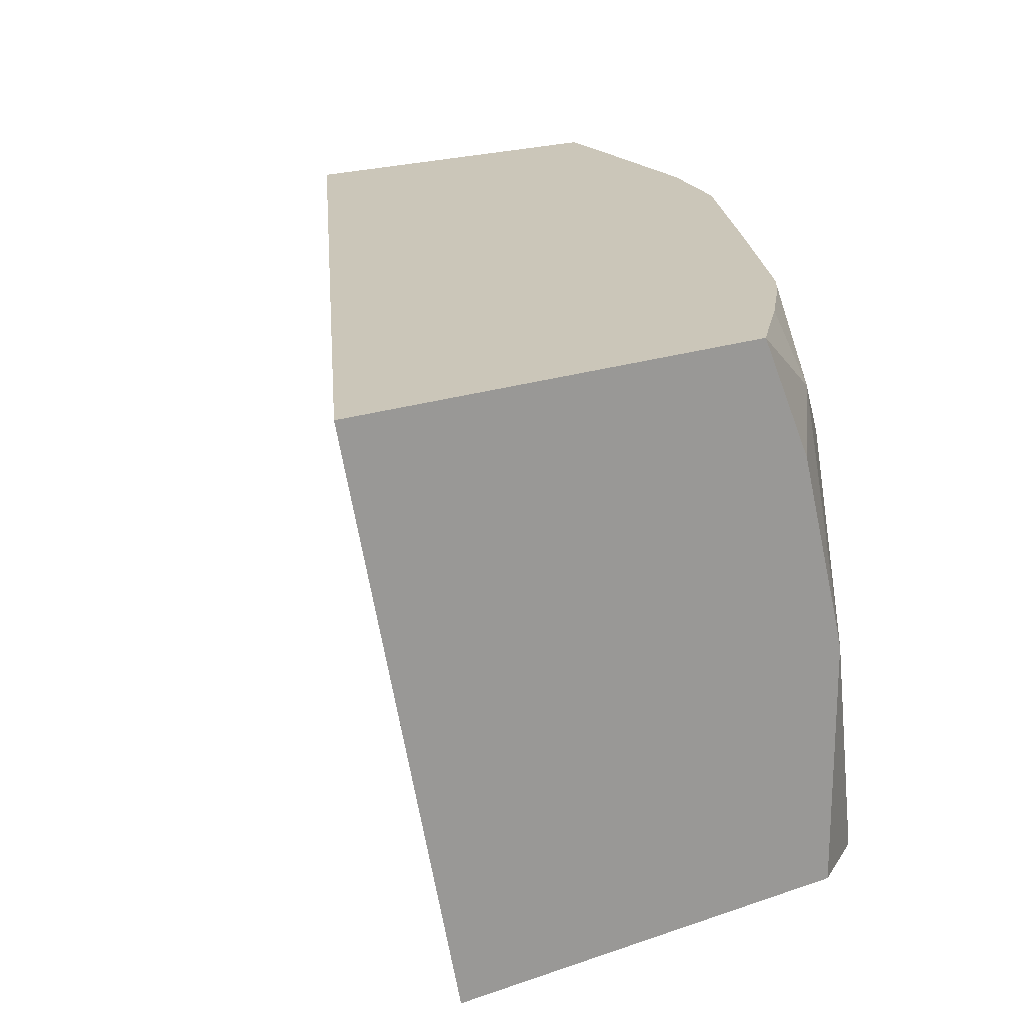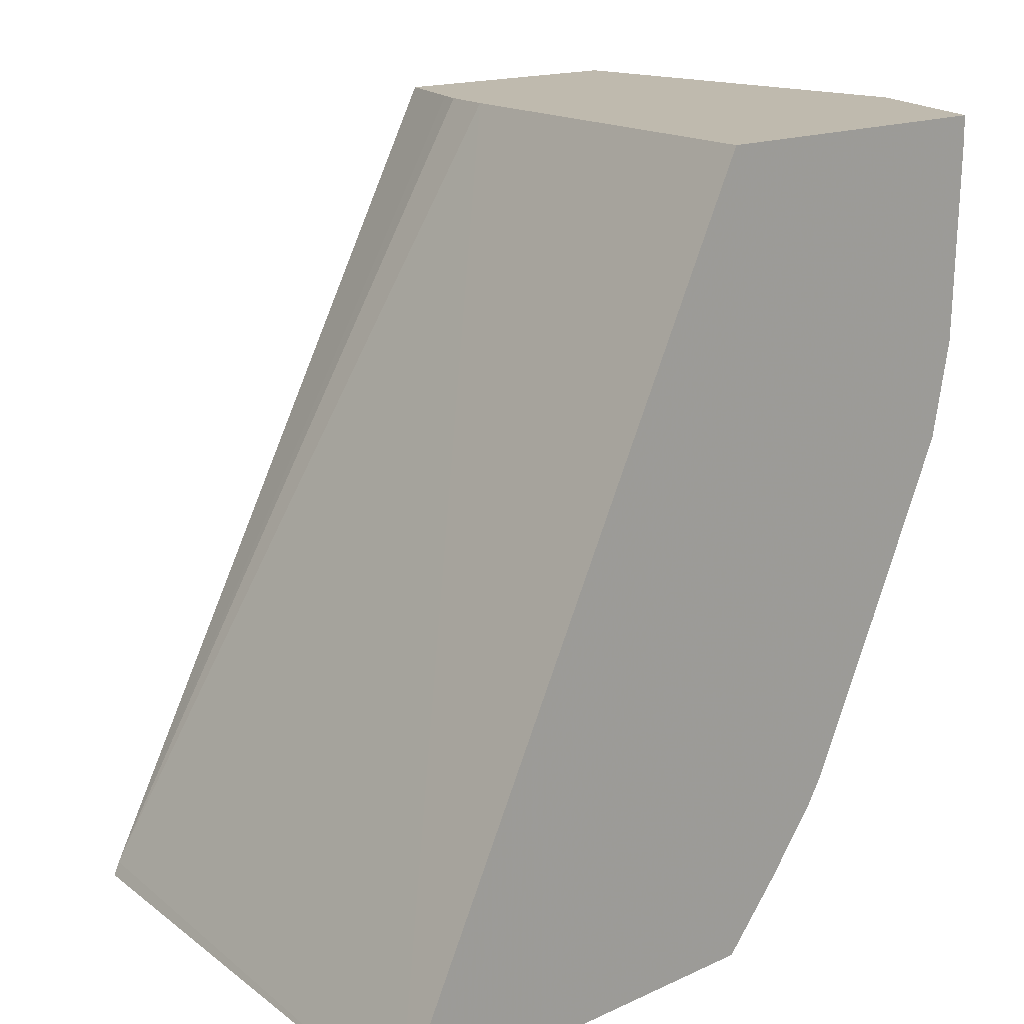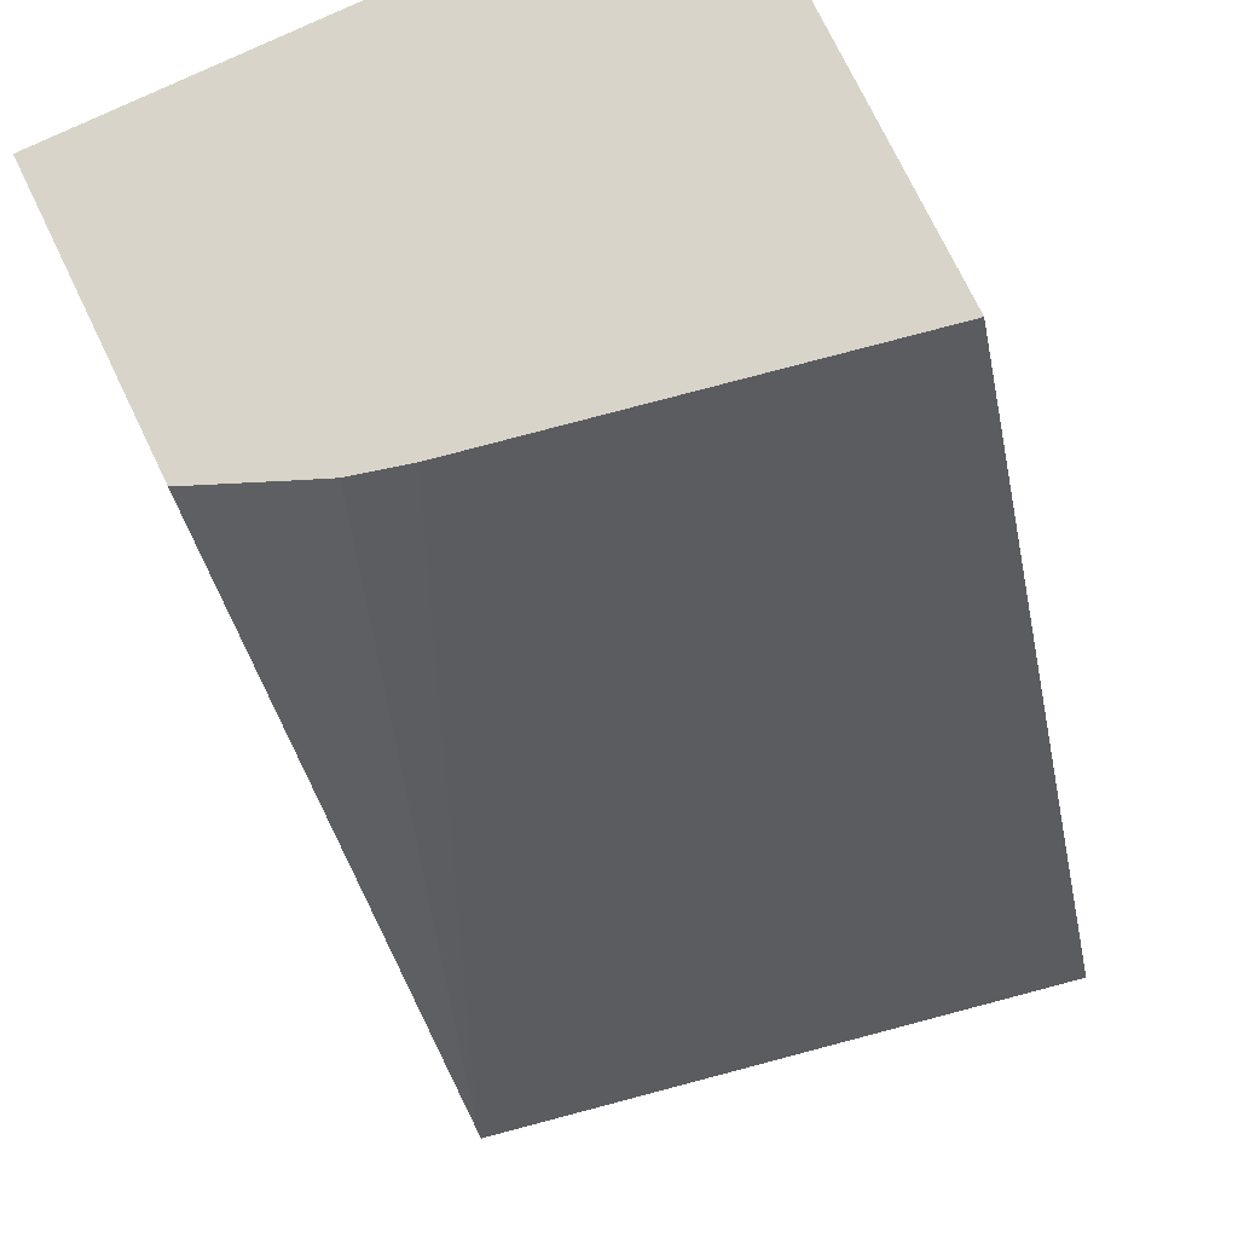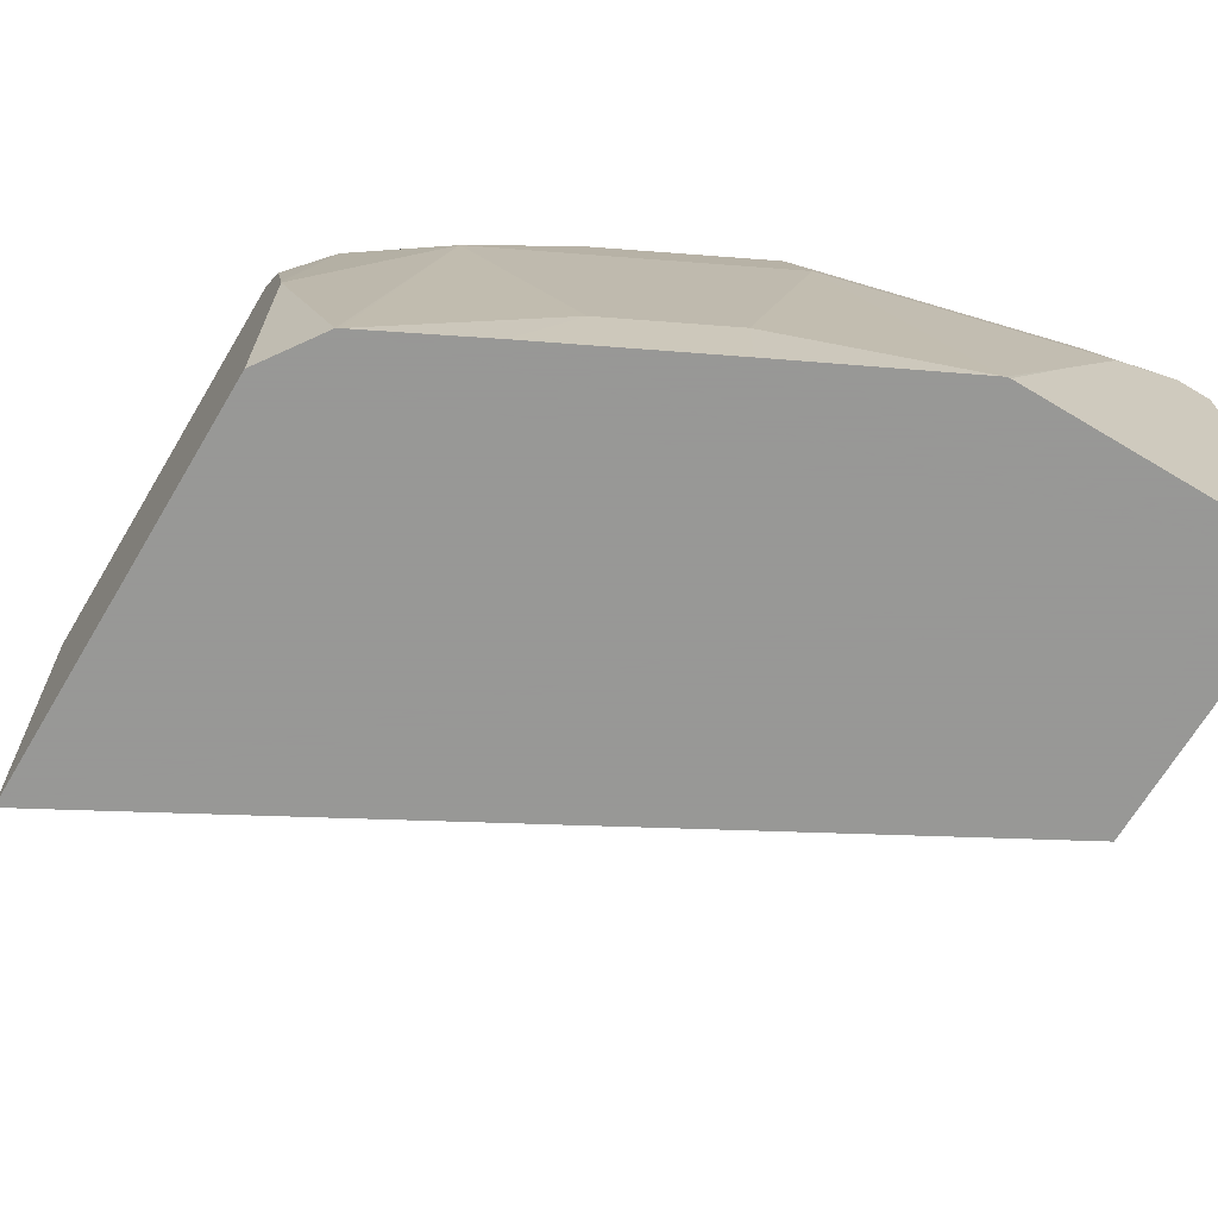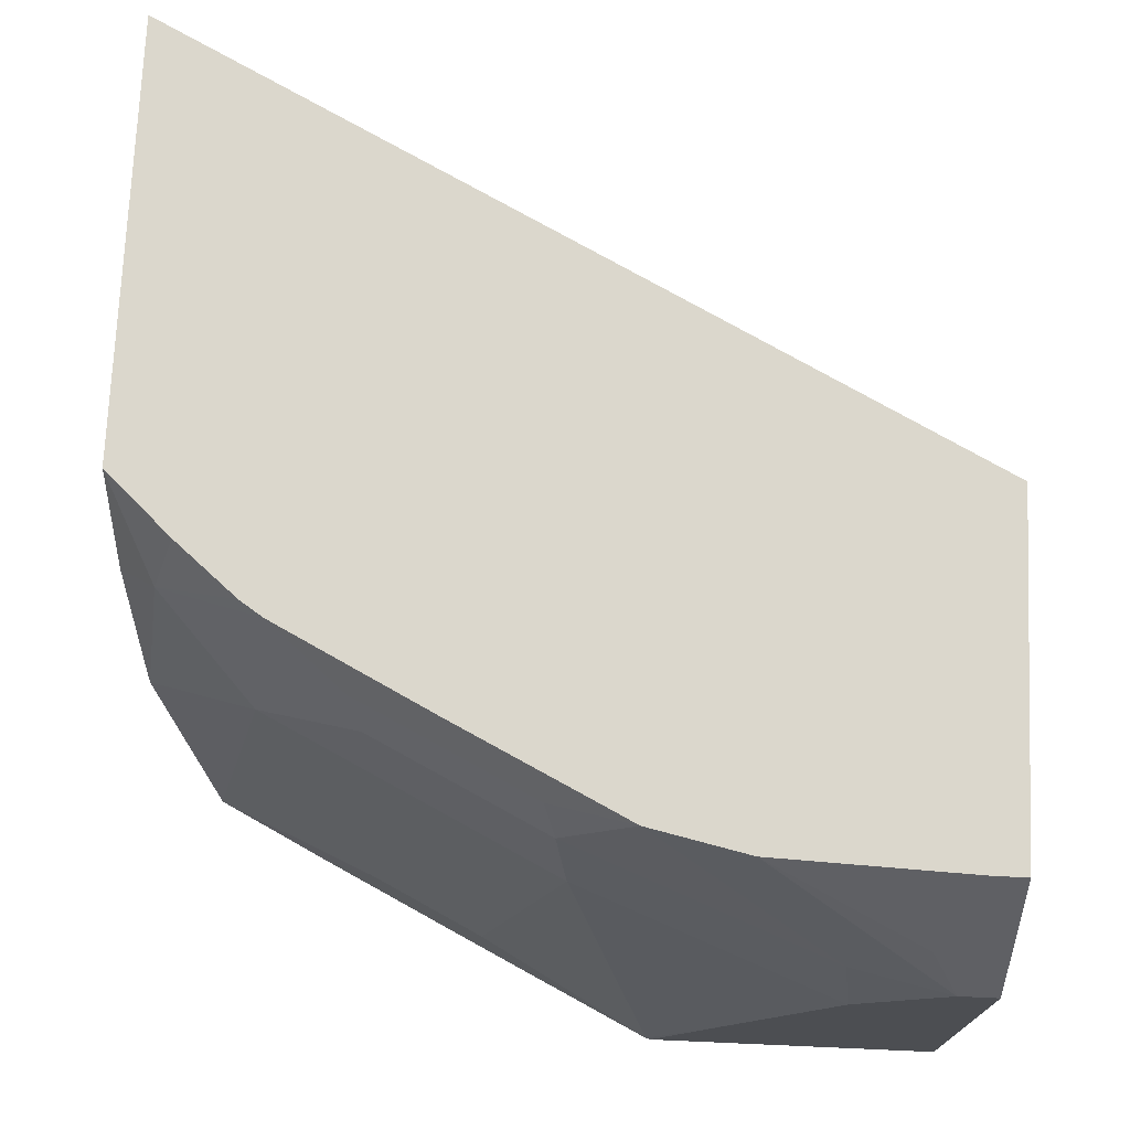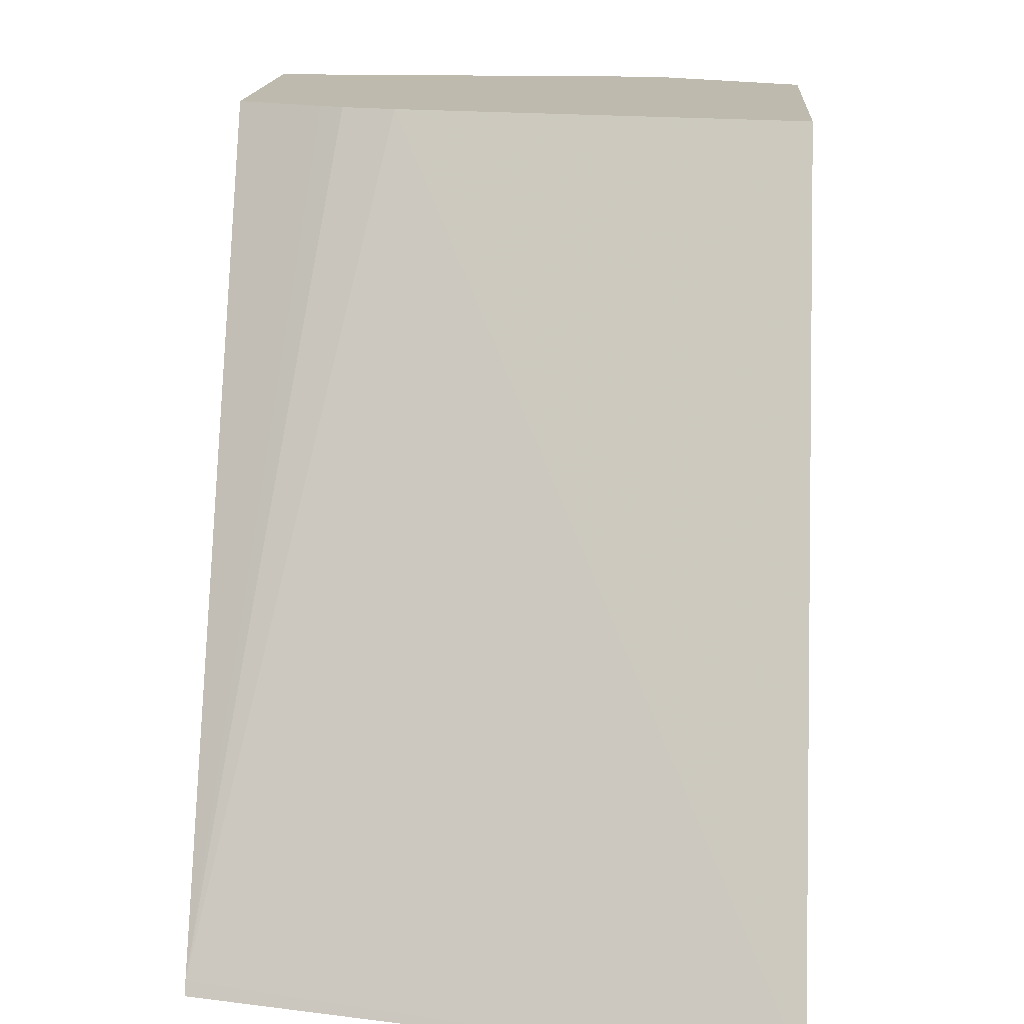
<metadata>
{"format":"obj","ext":"obj","renderer":"f3d","projection":"perspective","resolution":1024,"background":"white","views":[{"elev":20.8,"azim":-32.1,"up":"+Z"},{"elev":15.5,"azim":-44.2,"up":"+Y"},{"elev":75.6,"azim":-115.8,"up":"+Y"},{"elev":-68.4,"azim":59.1,"up":"+Z"},{"elev":73.1,"azim":92.5,"up":"+Z"},{"elev":15.7,"azim":-86.1,"up":"+Y"}]}
</metadata>
<code>
v 0.8823 -0.0214 0.1918
v 0.8823 -0.03837 0.1918
v 0.8823 -0.0214 0.001908
v 0.8473 -0.0214 0.2617
v 0.8695 -0.05117 0.2174
v 0.8439 -0.1219 0.2617
v 0.836 -0.1574 0.2617
v 0.8727 -0.08153 0.1918
v 0.8823 -0.07673 0.1534
v 0.8473 -0.03496 0.2617
v 0.8823 -0.1516 0.001908
v 0.756 -0.0214 0.001908
v 0.6939 -0.0214 0.2617
v 0.8343 -0.1651 0.2617
v 0.8343 -0.1966 0.2301
v 0.8823 -0.1151 0.07672
v 0.8439 -0.1918 0.1918
v 0.8818 -0.1537 0.001908
v 0.7393 -0.0214 0.04173
v 0.5626 -0.3708 0.001908
v 0.5091 -0.3766 0.2617
v 0.7288 -0.0214 0.07672
v 0.8247 -0.2014 0.2493
v 0.796 -0.2418 0.2617
v 0.7864 -0.2781 0.2493
v 0.796 -0.2733 0.2301
v 0.7928 -0.2941 0.1918
v 0.8439 -0.2301 0.03837
v 0.8183 -0.2813 0.03837
v 0.8439 -0.2301 0.001908
v 0.7349 -0.0214 0.05231
v 0.5598 -0.3766 0.001908
v 0.7039 -0.3766 0.2617
v 0.761 -0.31 0.2617
v 0.7416 -0.358 0.2301
v 0.78 -0.3197 0.1918
v 0.8318 -0.2545 0.001908
v 0.7806 -0.3558 0.001908
v 0.8062 -0.3056 0.001908
v 0.7515 -0.3766 0.001908
v 0.7279 -0.3766 0.2067
v 0.7311 -0.3475 0.2617
v 0.7542 -0.3202 0.2617
v 0.7473 -0.3766 0.132
v 0.7515 -0.3766 0.1151
v 0.7798 -0.3571 0.001908
f 17 29 28
f 21 32 40
f 21 40 45
f 20 22 31
f 20 21 22
f 20 32 21
f 19 20 31
f 18 28 30
f 17 27 29
f 14 24 25
f 16 17 18
f 15 27 17
f 15 36 27
f 15 26 36
f 15 25 26
f 15 23 25
f 14 25 23
f 14 23 15
f 21 45 44
f 17 28 18
f 21 44 41
f 36 45 46
f 24 34 25
f 13 22 21
f 40 46 45
f 36 46 38
f 35 41 44
f 35 43 42
f 35 45 36
f 35 44 45
f 34 43 35
f 33 35 42
f 33 41 35
f 29 38 39
f 29 36 38
f 28 39 37
f 28 29 39
f 28 37 30
f 27 36 29
f 25 36 26
f 25 35 36
f 25 34 35
f 21 41 33
f 12 20 19
f 1 2 9
f 9 17 16
f 3 18 30
f 3 11 18
f 2 10 5
f 2 8 9
f 2 7 8
f 2 6 7
f 2 5 6
f 1 10 2
f 3 30 37
f 1 4 10
f 1 22 13
f 1 31 22
f 1 19 31
f 1 3 12
f 1 11 3
f 1 16 11
f 1 9 16
f 11 16 18
f 1 13 4
f 3 37 39
f 1 12 19
f 3 38 46
f 3 39 38
f 9 15 17
f 8 15 9
f 8 14 15
f 5 10 6
f 4 6 10
f 4 7 6
f 4 14 7
f 4 24 14
f 7 14 8
f 4 43 34
f 4 42 43
f 4 33 42
f 4 21 33
f 4 13 21
f 3 20 12
f 3 32 20
f 3 40 32
f 4 34 24
f 3 46 40

</code>
